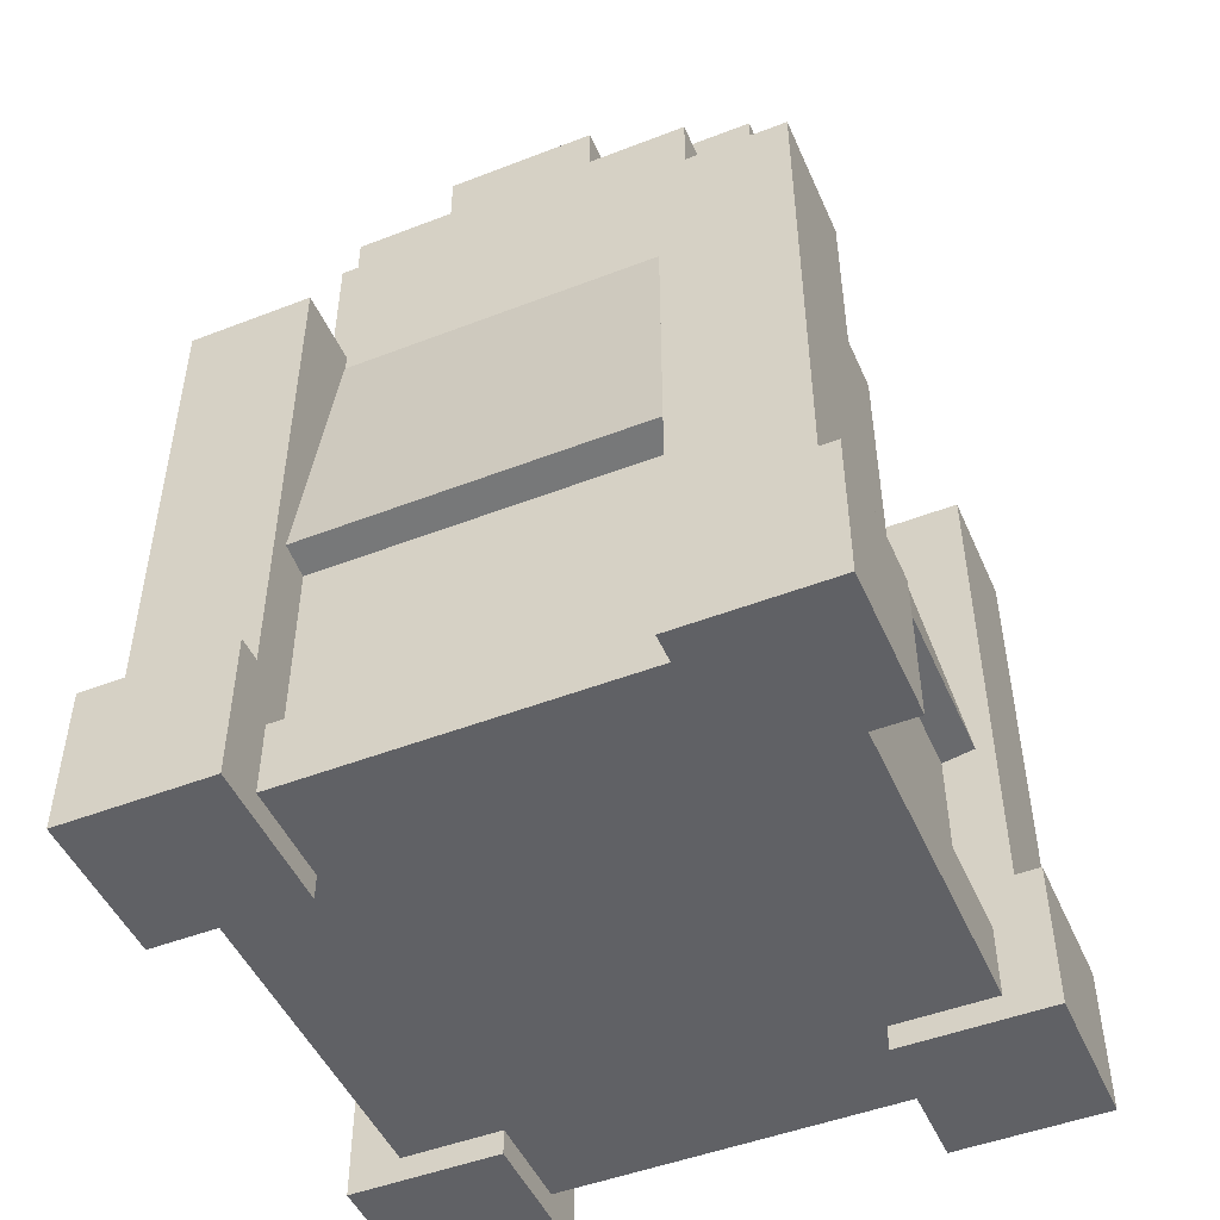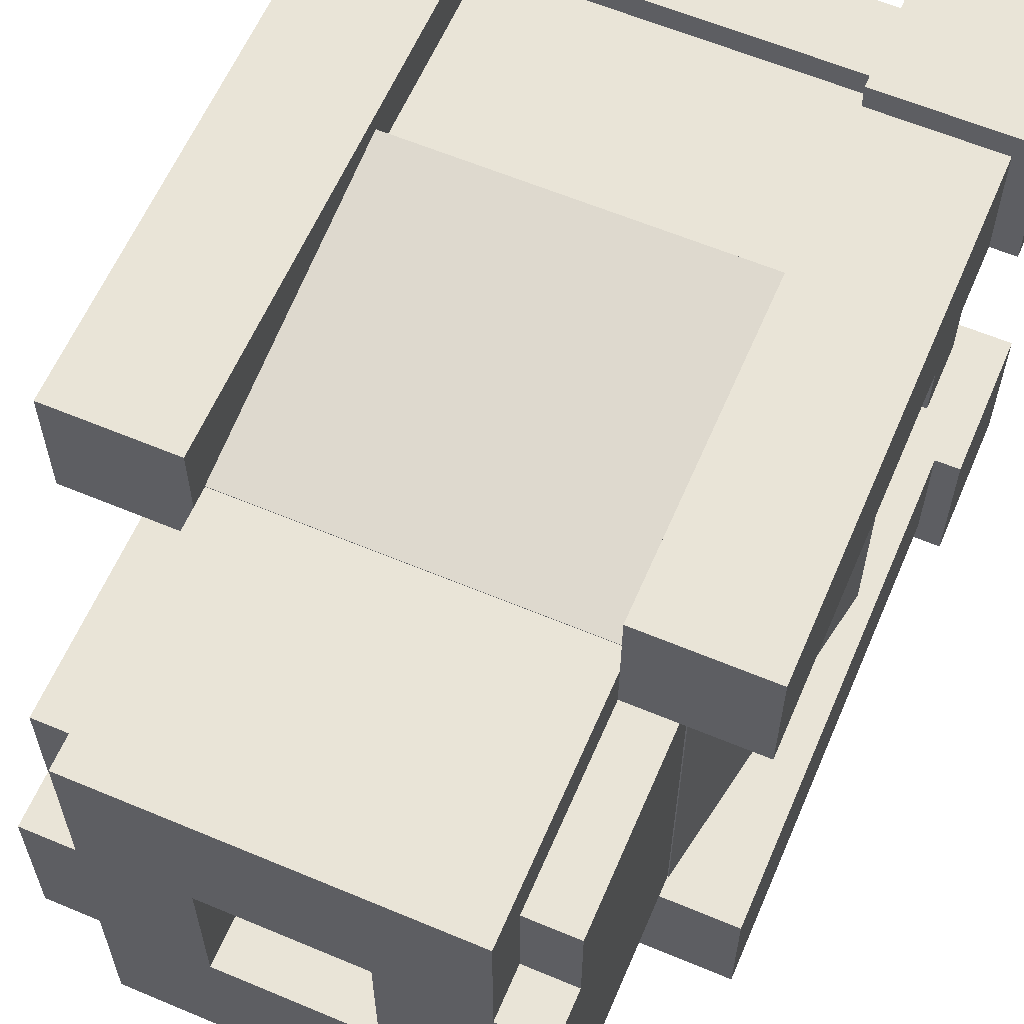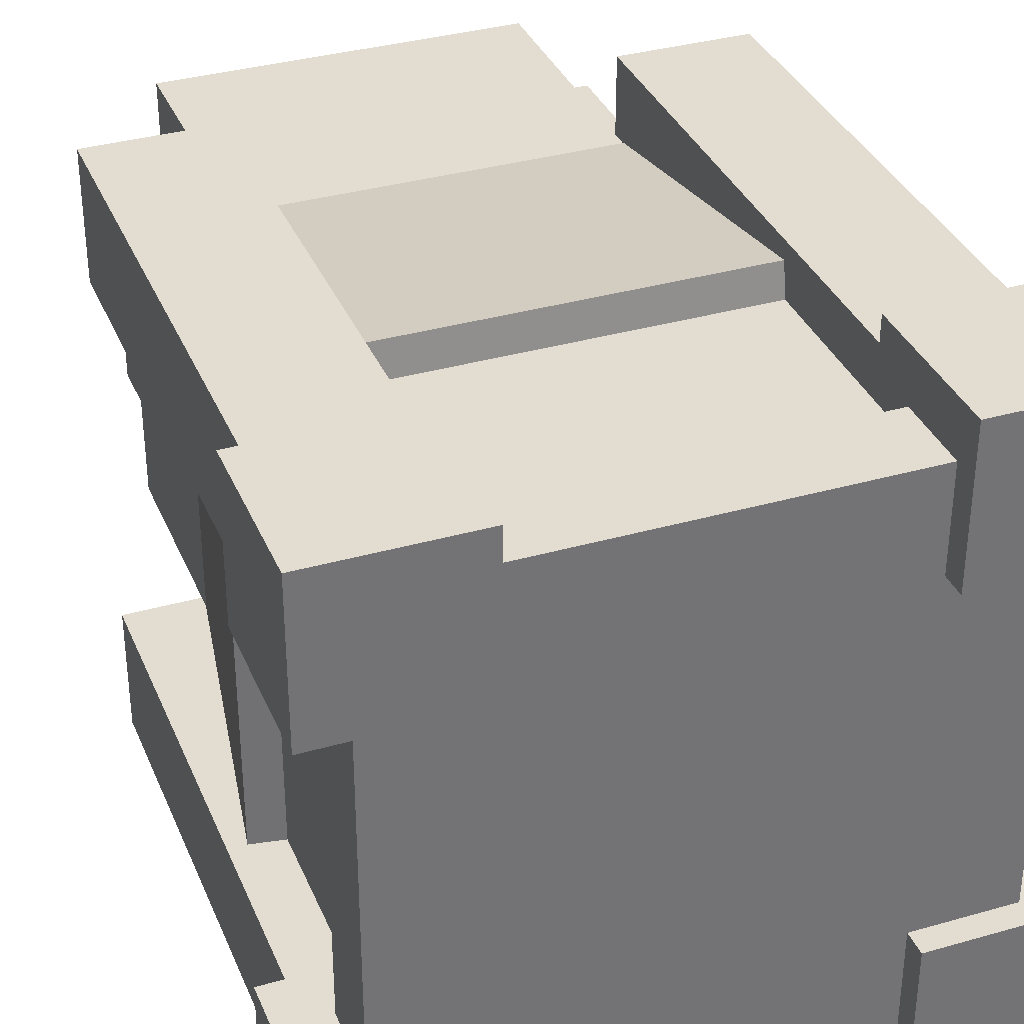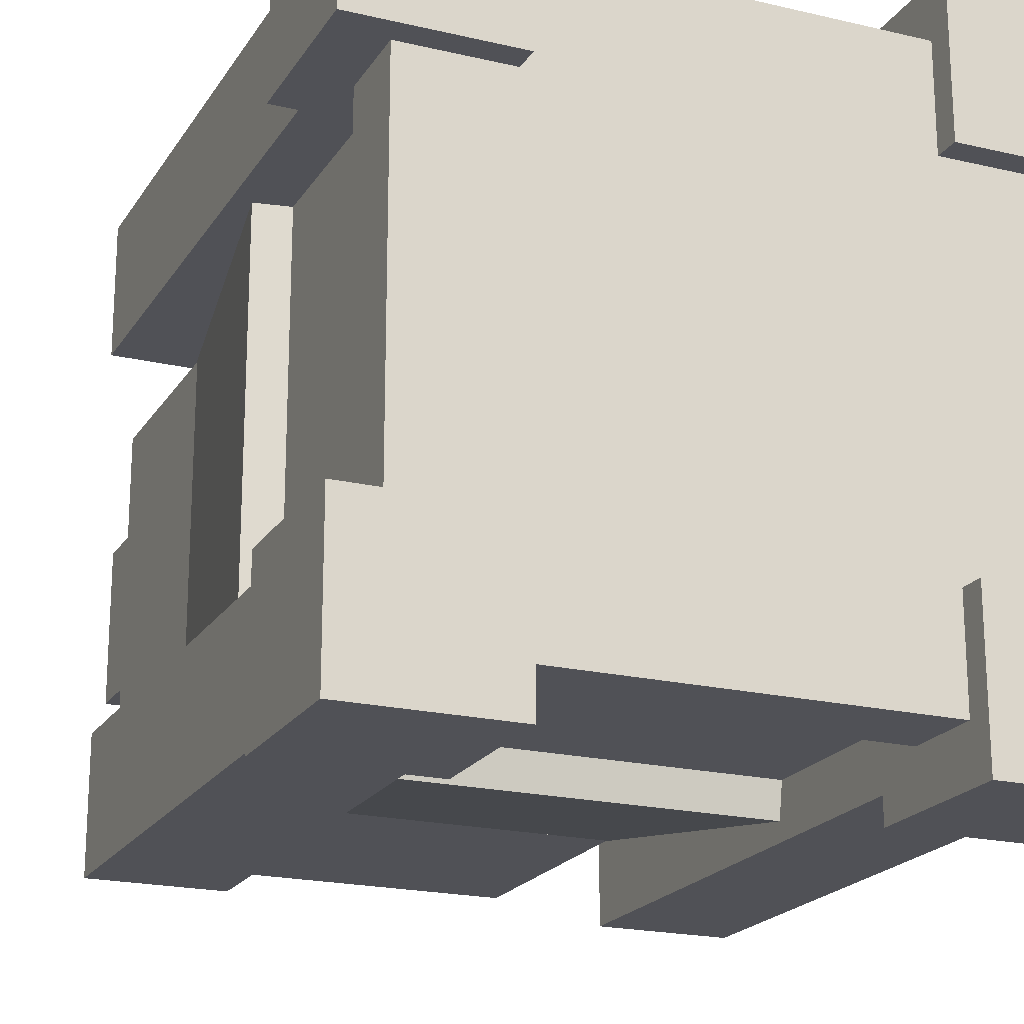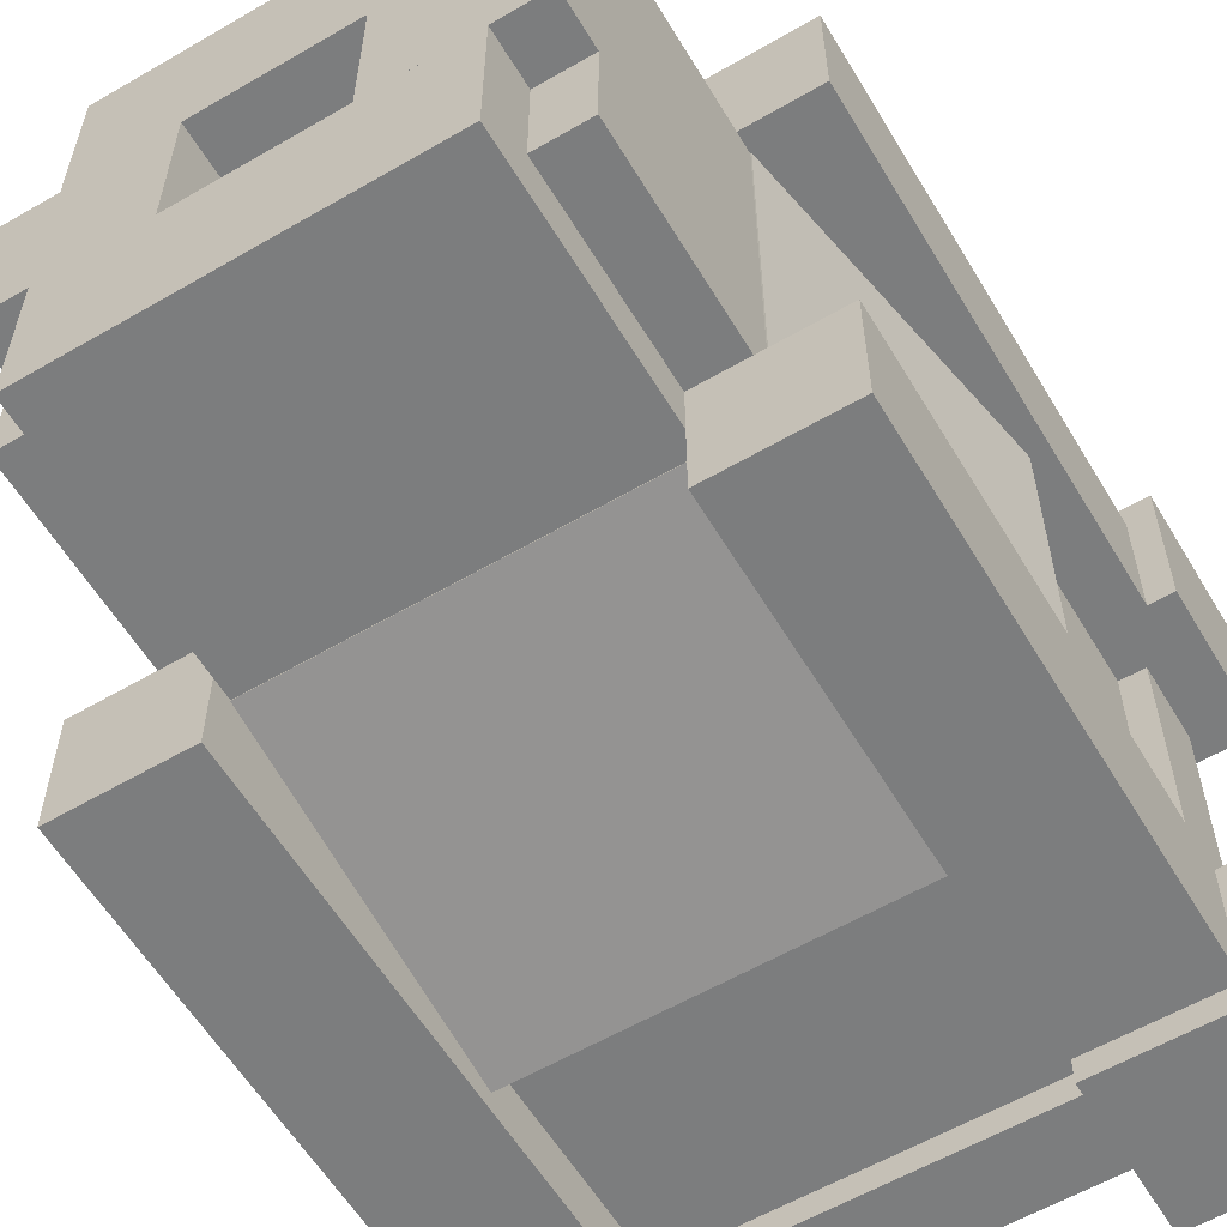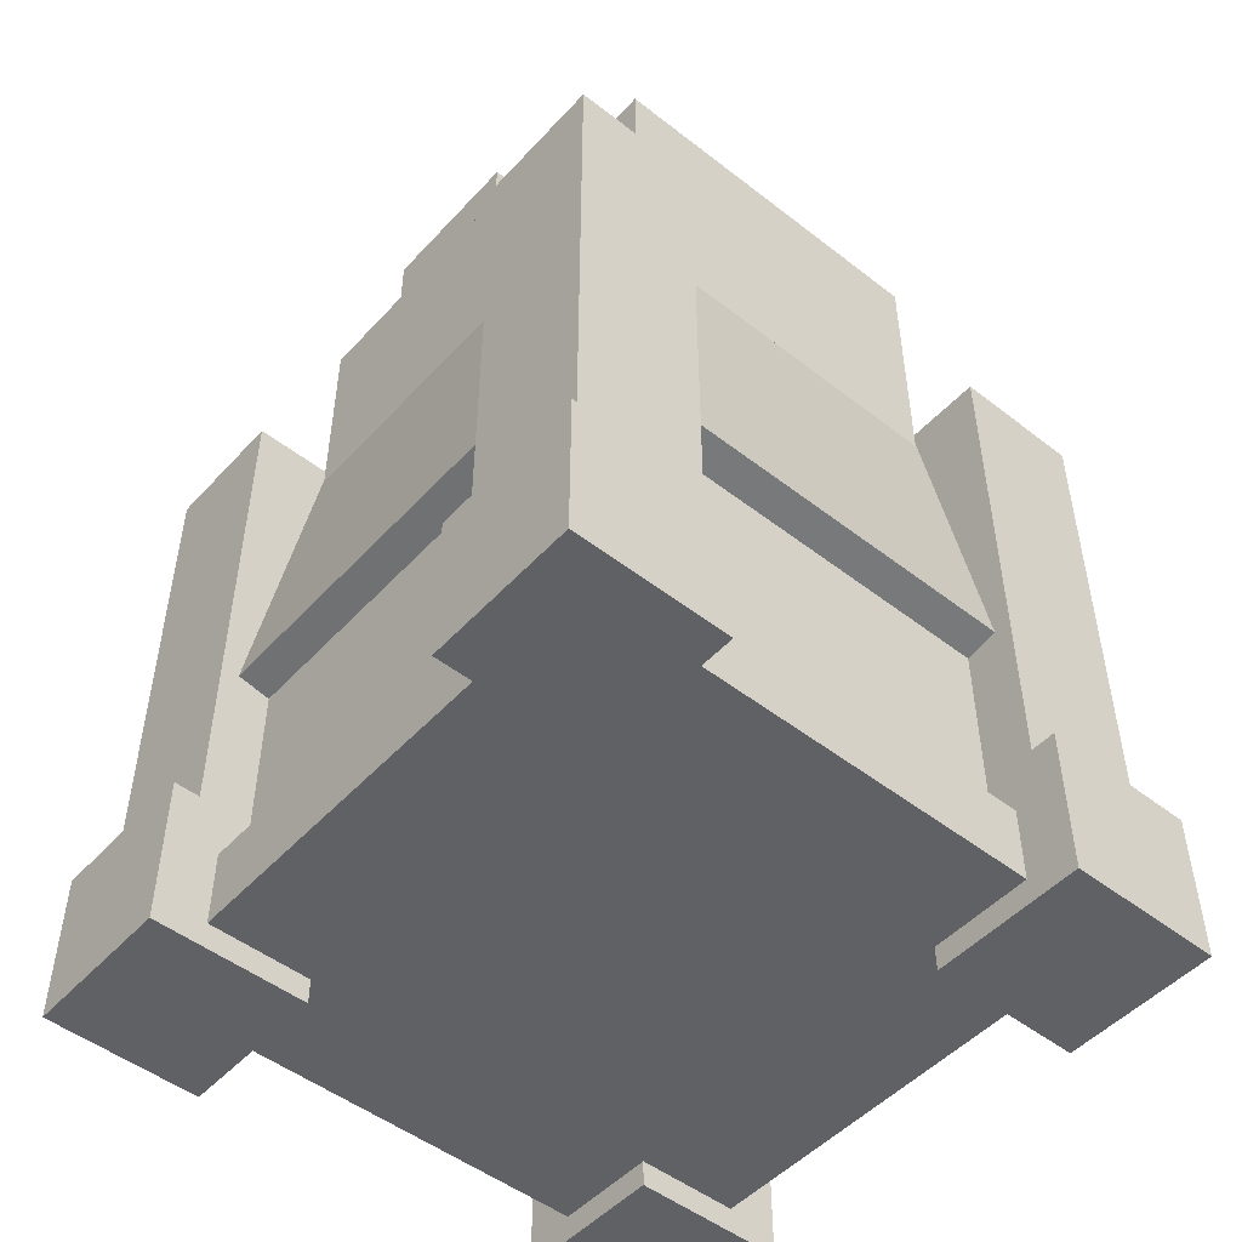
<metadata>
{"format":"obj","ext":"obj","renderer":"f3d","projection":"perspective","resolution":1024,"background":"white","views":[{"elev":-48.6,"azim":-66.7,"up":"+Y"},{"elev":61.0,"azim":-156.8,"up":"+Z"},{"elev":35.1,"azim":-20.8,"up":"+Z"},{"elev":-20.3,"azim":-23.4,"up":"+Z"},{"elev":-59.0,"azim":-149.1,"up":"+Z"},{"elev":-49.7,"azim":-40.6,"up":"+Y"}]}
</metadata>
<code>
o c1p1
v 2.125 -0.25 2.125
v 2.125 -0.25 1.375
v 2.125 -1 2.125
v 2.125 -1 1.375
v 1.375 -0.25 1.375
v 1.375 -0.25 2.125
v 1.375 -1 1.375
v 1.375 -1 2.125
f 1 3 2
f 3 4 2
f 5 7 6
f 7 8 6
f 5 6 2
f 6 1 2
f 8 7 3
f 7 4 3
f 6 8 1
f 8 3 1
f 2 4 5
f 4 7 5
o c1p3
v 2 2.25 2
v 2 2.25 1.375
v 2 -0.25 2
v 2 -0.25 1.375
v 1.375 2.25 1.375
v 1.375 2.25 2
v 1.375 -0.25 1.375
v 1.375 -0.25 2
f 9 11 10
f 11 12 10
f 13 15 14
f 15 16 14
f 13 14 10
f 14 9 10
f 16 15 11
f 15 12 11
f 14 16 9
f 16 11 9
f 10 12 13
f 12 15 13
o c2p1
v 2.125 -0.25 -0.375
v 2.125 -0.25 -1.125
v 2.125 -1 -0.375
v 2.125 -1 -1.125
v 1.375 -0.25 -1.125
v 1.375 -0.25 -0.375
v 1.375 -1 -1.125
v 1.375 -1 -0.375
f 17 19 18
f 19 20 18
f 21 23 22
f 23 24 22
f 21 22 18
f 22 17 18
f 24 23 19
f 23 20 19
f 22 24 17
f 24 19 17
f 18 20 21
f 20 23 21
o c2p3
v 2 2.25 -0.375
v 2 2.25 -1
v 2 -0.25 -0.375
v 2 -0.25 -1
v 1.375 2.25 -1
v 1.375 2.25 -0.375
v 1.375 -0.25 -1
v 1.375 -0.25 -0.375
f 25 27 26
f 27 28 26
f 29 31 30
f 31 32 30
f 29 30 26
f 30 25 26
f 32 31 27
f 31 28 27
f 30 32 25
f 32 27 25
f 26 28 29
f 28 31 29
o c3p1
v -0.375 -0.25 -0.375
v -0.375 -0.25 -1.125
v -0.375 -1 -0.375
v -0.375 -1 -1.125
v -1.125 -0.25 -1.125
v -1.125 -0.25 -0.375
v -1.125 -1 -1.125
v -1.125 -1 -0.375
f 33 35 34
f 35 36 34
f 37 39 38
f 39 40 38
f 37 38 34
f 38 33 34
f 40 39 35
f 39 36 35
f 38 40 33
f 40 35 33
f 34 36 37
f 36 39 37
o c3p3
v -0.375 2.25 -0.375
v -0.375 2.25 -1
v -0.375 -0.25 -0.375
v -0.375 -0.25 -1
v -1 2.25 -1
v -1 2.25 -0.375
v -1 -0.25 -1
v -1 -0.25 -0.375
f 41 43 42
f 43 44 42
f 45 47 46
f 47 48 46
f 45 46 42
f 46 41 42
f 48 47 43
f 47 44 43
f 46 48 41
f 48 43 41
f 42 44 45
f 44 47 45
o c4p1
v -0.375 -0.25 2.125
v -0.375 -0.25 1.375
v -0.375 -1 2.125
v -0.375 -1 1.375
v -1.125 -0.25 1.375
v -1.125 -0.25 2.125
v -1.125 -1 1.375
v -1.125 -1 2.125
f 49 51 50
f 51 52 50
f 53 55 54
f 55 56 54
f 53 54 50
f 54 49 50
f 56 55 51
f 55 52 51
f 54 56 49
f 56 51 49
f 50 52 53
f 52 55 53
o c4p3
v -0.375 2.25 2
v -0.375 2.25 1.375
v -0.375 -0.25 2
v -0.375 -0.25 1.375
v -1 2.25 1.375
v -1 2.25 2
v -1 -0.25 1.375
v -1 -0.25 2
f 57 59 58
f 59 60 58
f 61 63 62
f 63 64 62
f 61 62 58
f 62 57 58
f 64 63 59
f 63 60 59
f 62 64 57
f 64 59 57
f 58 60 61
f 60 63 61
o wall1
v 1.913 0.5525 1.625
v 1.913 0.5525 -0.625
v 1.543 0.4874 1.625
v 1.543 0.4874 -0.625
v 1.63 2.153 -0.625
v 1.63 2.153 1.625
v 1.261 2.088 -0.625
v 1.261 2.088 1.625
f 65 67 66
f 67 68 66
f 69 71 70
f 71 72 70
f 69 70 66
f 70 65 66
f 72 71 67
f 71 68 67
f 70 72 65
f 72 67 65
f 66 68 69
f 68 71 69
o wall2
v -0.5433 0.4874 1.625
v -0.5433 0.4874 -0.625
v -0.9126 0.5525 1.625
v -0.9126 0.5525 -0.625
v -0.2611 2.088 -0.625
v -0.2611 2.088 1.625
v -0.6304 2.153 -0.625
v -0.6304 2.153 1.625
f 73 75 74
f 75 76 74
f 77 79 78
f 79 80 78
f 77 78 74
f 78 73 74
f 80 79 75
f 79 76 75
f 78 80 73
f 80 75 73
f 74 76 77
f 76 79 77
o wall3
v -0.625 0.4874 -0.5433
v 1.625 0.4874 -0.5433
v -0.625 0.5525 -0.9126
v 1.625 0.5525 -0.9126
v 1.625 2.088 -0.2611
v -0.625 2.088 -0.2611
v 1.625 2.153 -0.6304
v -0.625 2.153 -0.6304
f 81 83 82
f 83 84 82
f 85 87 86
f 87 88 86
f 85 86 82
f 86 81 82
f 88 87 83
f 87 84 83
f 86 88 81
f 88 83 81
f 82 84 85
f 84 87 85
o wall4
v -0.625 0.5525 1.913
v 1.625 0.5525 1.913
v -0.625 0.4874 1.543
v 1.625 0.4874 1.543
v 1.625 2.153 1.63
v -0.625 2.153 1.63
v 1.625 2.088 1.261
v -0.625 2.088 1.261
f 89 91 90
f 91 92 90
f 93 95 94
f 95 96 94
f 93 94 90
f 94 89 90
f 96 95 91
f 95 92 91
f 94 96 89
f 96 91 89
f 90 92 93
f 92 95 93
o top1
v 1.625 2.125 1.375
v 1.625 2.125 -0.375
v 1.375 2.125 1.375
v 1.375 2.125 -0.375
v 1.625 3.188 -0.375
v 1.625 3.188 1.375
v 1.375 3.188 -0.375
v 1.375 3.188 1.375
f 97 99 98
f 99 100 98
f 101 103 102
f 103 104 102
f 101 102 98
f 102 97 98
f 104 103 99
f 103 100 99
f 102 104 97
f 104 99 97
f 98 100 101
f 100 103 101
o top2
v -0.375 2.125 1.375
v -0.375 2.125 -0.375
v -0.625 2.125 1.375
v -0.625 2.125 -0.375
v -0.375 3.188 -0.375
v -0.375 3.188 1.375
v -0.625 3.188 -0.375
v -0.625 3.188 1.375
f 105 107 106
f 107 108 106
f 109 111 110
f 111 112 110
f 109 110 106
f 110 105 106
f 112 111 107
f 111 108 107
f 110 112 105
f 112 107 105
f 106 108 109
f 108 111 109
o top3
v 1.375 2.125 -0.625
v -0.375 2.125 -0.625
v 1.375 2.125 -0.375
v -0.375 2.125 -0.375
v -0.375 3.188 -0.625
v 1.375 3.188 -0.625
v -0.375 3.188 -0.375
v 1.375 3.188 -0.375
f 113 115 114
f 115 116 114
f 117 119 118
f 119 120 118
f 117 118 114
f 118 113 114
f 120 119 115
f 119 116 115
f 118 120 113
f 120 115 113
f 114 116 117
f 116 119 117
o top4
v 1.375 2.125 1.375
v -0.375 2.125 1.375
v 1.375 2.125 1.625
v -0.375 2.125 1.625
v -0.375 3.188 1.375
v 1.375 3.188 1.375
v -0.375 3.188 1.625
v 1.375 3.188 1.625
f 121 123 122
f 123 124 122
f 125 127 126
f 127 128 126
f 125 126 122
f 126 121 122
f 128 127 123
f 127 124 123
f 126 128 121
f 128 123 121
f 122 124 125
f 124 127 125
o cap5
v 1.375 3.188 -0.625
v -0.375 3.188 -0.625
v 1.375 3.188 0.125
v -0.375 3.188 0.125
v -0.375 3.438 -0.625
v 1.375 3.438 -0.625
v -0.375 3.438 0.125
v 1.375 3.438 0.125
f 129 131 130
f 131 132 130
f 133 135 134
f 135 136 134
f 133 134 130
f 134 129 130
f 136 135 131
f 135 132 131
f 134 136 129
f 136 131 129
f 130 132 133
f 132 135 133
o cap6
v 0.125 3.188 0.125
v -0.625 3.188 0.125
v 0.125 3.188 0.875
v -0.625 3.188 0.875
v -0.625 3.438 0.125
v 0.125 3.438 0.125
v -0.625 3.438 0.875
v 0.125 3.438 0.875
f 137 139 138
f 139 140 138
f 141 143 142
f 143 144 142
f 141 142 138
f 142 137 138
f 144 143 139
f 143 140 139
f 142 144 137
f 144 139 137
f 138 140 141
f 140 143 141
o cap7
v 1.375 3.188 0.875
v -0.375 3.188 0.875
v 1.375 3.188 1.625
v -0.375 3.188 1.625
v -0.375 3.438 0.875
v 1.375 3.438 0.875
v -0.375 3.438 1.625
v 1.375 3.438 1.625
f 145 147 146
f 147 148 146
f 149 151 150
f 151 152 150
f 149 150 146
f 150 145 146
f 152 151 147
f 151 148 147
f 150 152 145
f 152 147 145
f 146 148 149
f 148 151 149
o cap8
v 1.625 3.188 0.125
v 0.875 3.188 0.125
v 1.625 3.188 0.875
v 0.875 3.188 0.875
v 0.875 3.438 0.125
v 1.625 3.438 0.125
v 0.875 3.438 0.875
v 1.625 3.438 0.875
f 153 155 154
f 155 156 154
f 157 159 158
f 159 160 158
f 157 158 154
f 158 153 154
f 160 159 155
f 159 156 155
f 158 160 153
f 160 155 153
f 154 156 157
f 156 159 157
o bottom
v 1.75 0.5625 1.75
v 1.75 0.5625 -0.75
v 1.75 -0.5 1.75
v 1.75 -0.5 -0.75
v -0.75 0.5625 -0.75
v -0.75 0.5625 1.75
v -0.75 -0.5 -0.75
v -0.75 -0.5 1.75
f 161 163 162
f 163 164 162
f 165 167 166
f 167 168 166
f 165 166 162
f 166 161 162
f 168 167 163
f 167 164 163
f 166 168 161
f 168 163 161
f 162 164 165
f 164 167 165
o base
v 1.875 -0.5 1.875
v 1.875 -0.5 -0.875
v 1.875 -0.875 1.875
v 1.875 -0.875 -0.875
v -0.875 -0.5 -0.875
v -0.875 -0.5 1.875
v -0.875 -0.875 -0.875
v -0.875 -0.875 1.875
f 169 171 170
f 171 172 170
f 173 175 174
f 175 176 174
f 173 174 170
f 174 169 170
f 176 175 171
f 175 172 171
f 174 176 169
f 176 171 169
f 170 172 173
f 172 175 173

</code>
